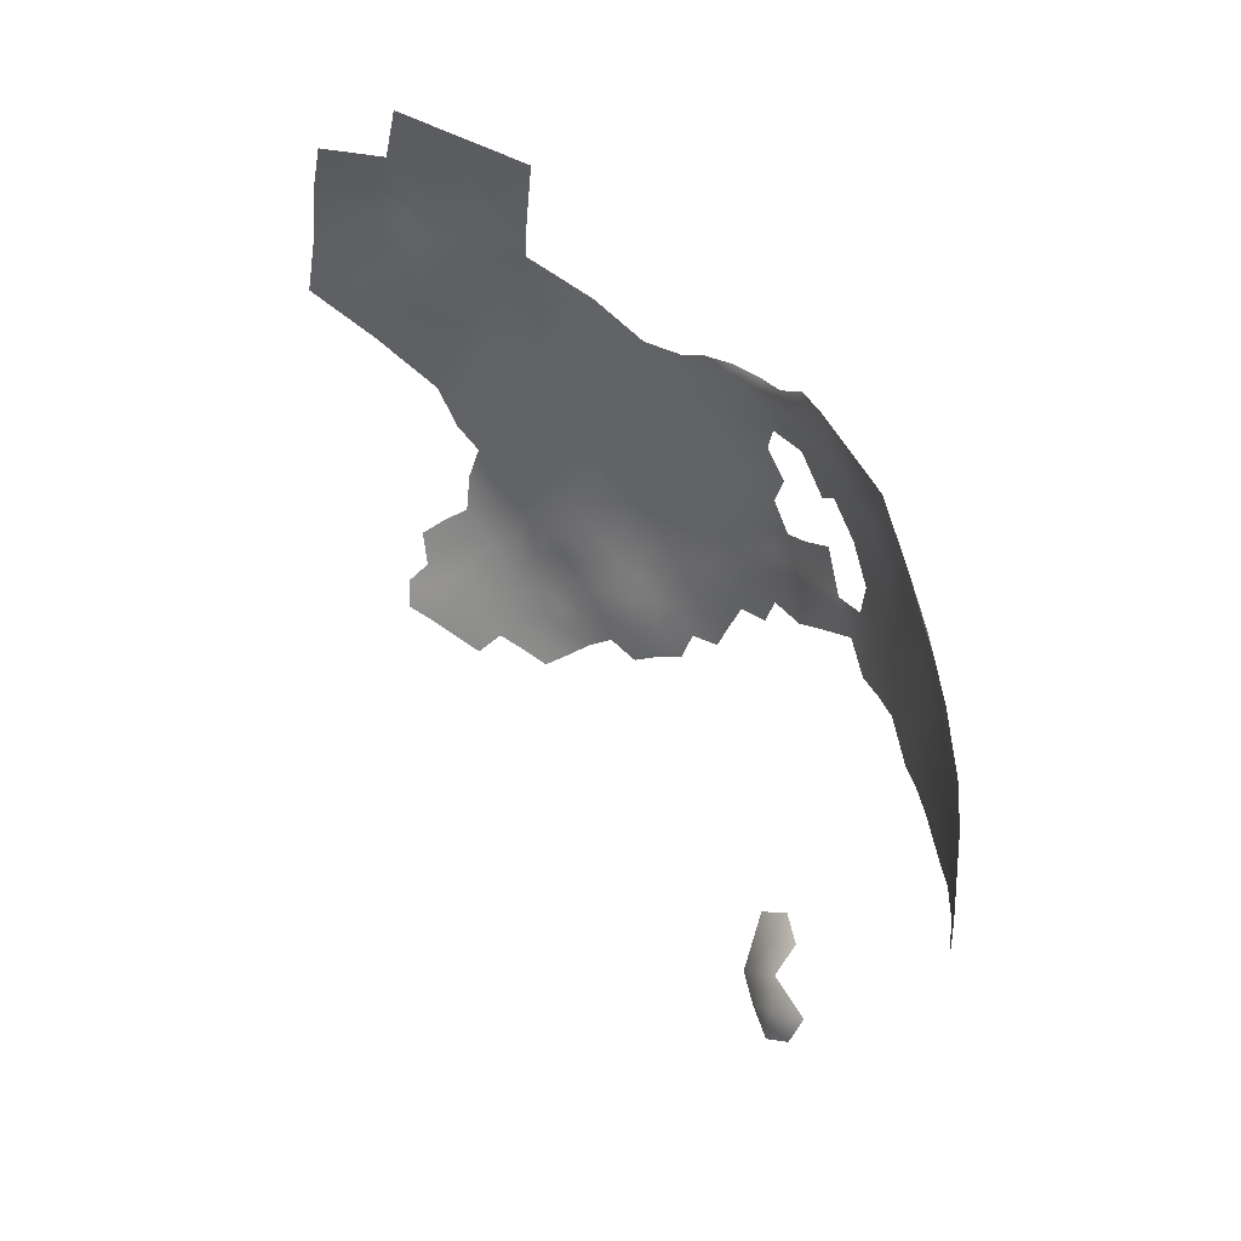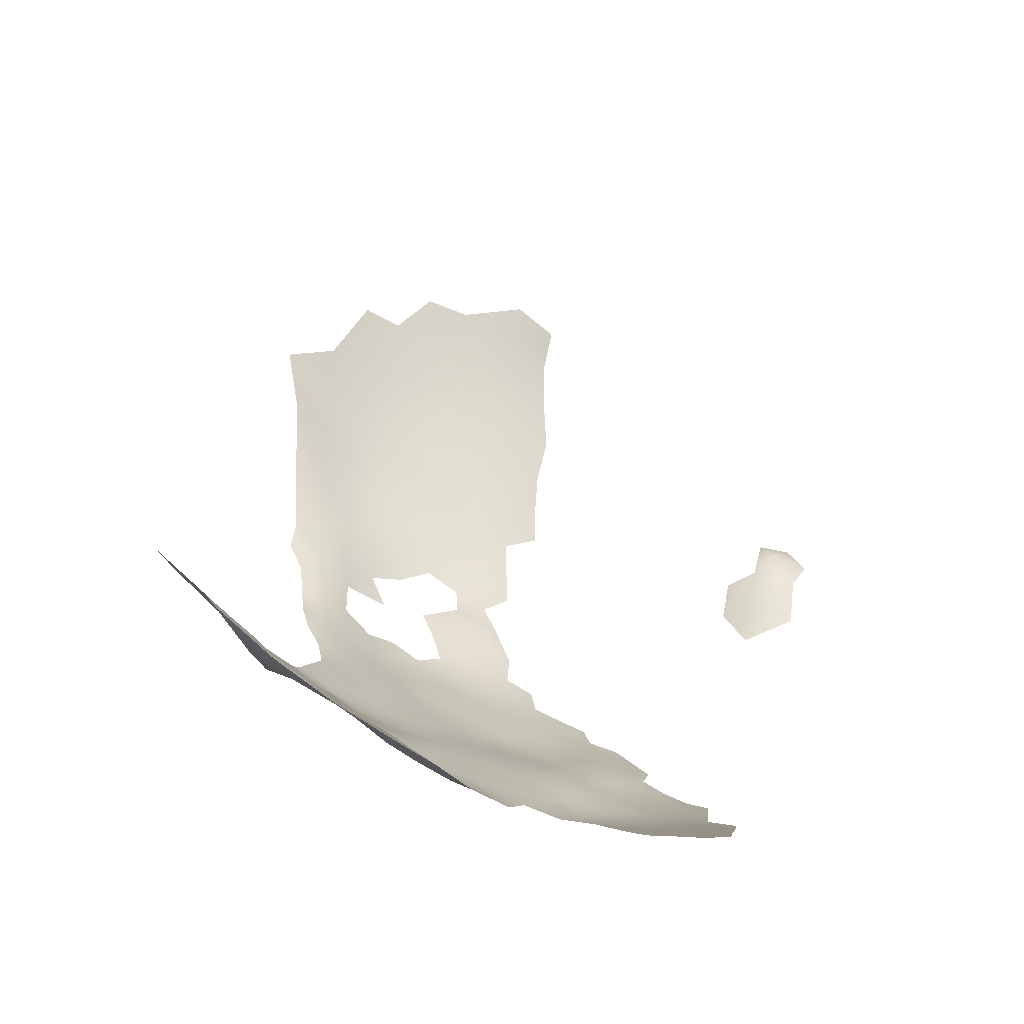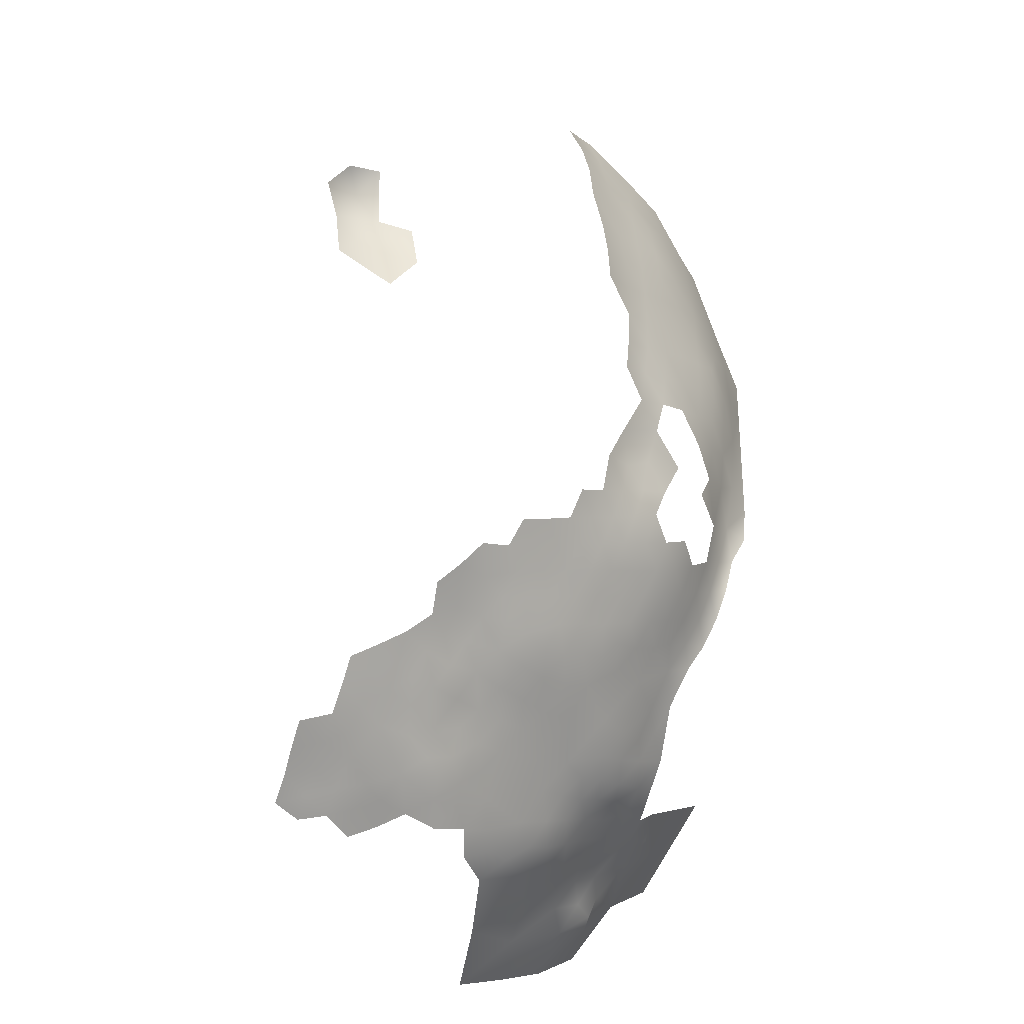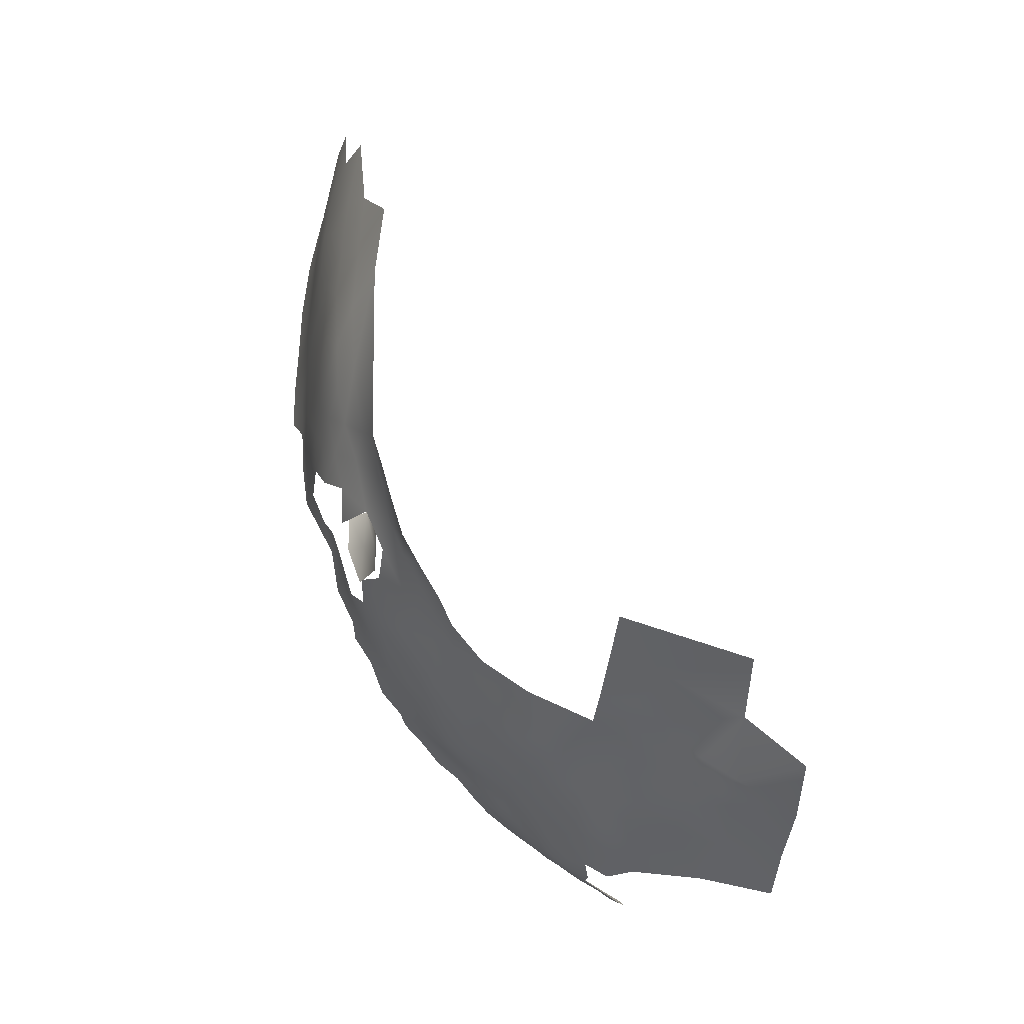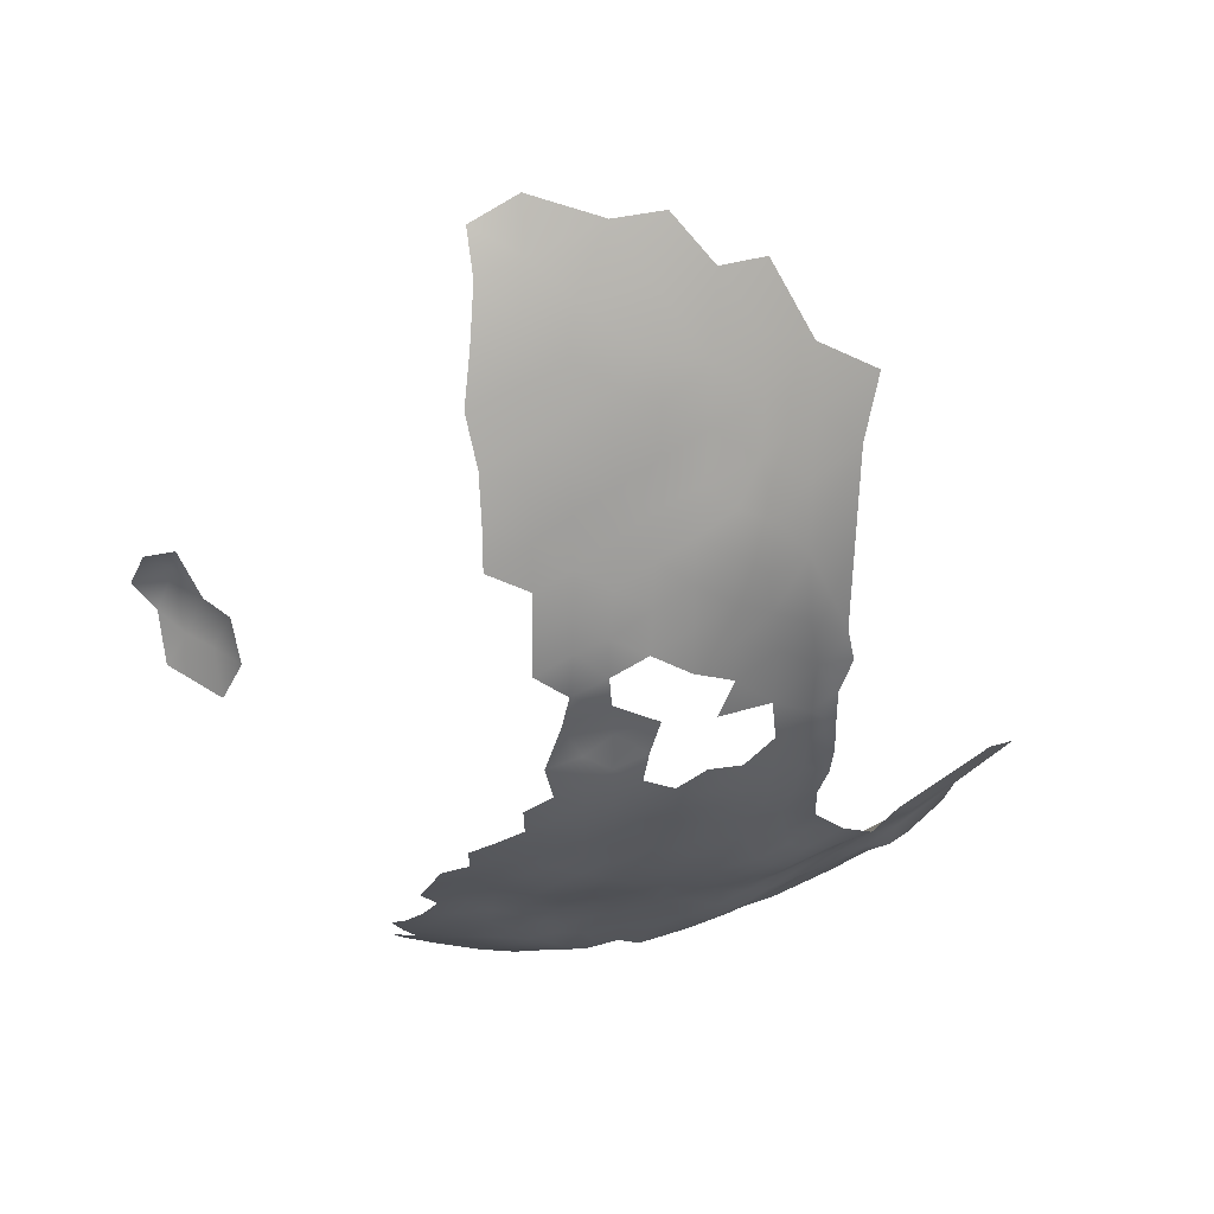
<metadata>
{"format":"obj","ext":"obj","renderer":"f3d","projection":"perspective","resolution":1024,"background":"white","views":[{"elev":26.2,"azim":-10.2,"up":"+Y"},{"elev":-31.1,"azim":-108.7,"up":"+Z"},{"elev":-44.2,"azim":41.7,"up":"+Z"},{"elev":-10.5,"azim":172.4,"up":"+Z"},{"elev":19.8,"azim":88.3,"up":"+Z"}]}
</metadata>
<code>
v 539.9 1021 169.8
v 542.6 1023 171.3
v 542.3 1026 171
v 544.9 1025 173.4
v 540 1024 169.1
v 549.9 1025 178.2
v 547.3 1027 175.9
v 546.1 1030 175.4
v 548.9 1030 177.9
v 552.2 1026 180.7
v 552.4 1031 181.3
v 554.8 1027 183.3
v 555.9 1031 184.6
v 554.5 1034 183.5
v 557.1 1034 186.3
v 558.4 1031 187.5
v 559.4 1034 189.1
v 549.3 1034 178.6
v 544.4 1029 173.2
v 539.8 1028 168.9
v 537.2 1026 166.9
v 537.4 1022 167.5
v 534.7 1023 165.4
v 534.6 1027 164.8
v 531.9 1025 163.5
v 532.1 1029 163.1
v 536.8 1029 166.2
v 539.8 1031 168.7
v 537.6 1033 166.5
v 542.4 1033 170.9
v 542 1029 170.7
v 539.2 1036 168.4
v 529.1 1026 161.8
v 529 1030 161
v 526.5 1028 159.9
v 526.3 1031 159.1
v 528.6 1034 160.3
v 531.3 1033 161.9
v 531 1036 161.4
v 528.4 1038 159.8
v 525.8 1035 158.5
v 531.3 1040 161.5
v 534.1 1041 163.3
v 526.6 1024 160.6
v 523.8 1025 158.8
v 524 1029 158.3
v 529.3 1022 162.3
v 532 1021 164.2
v 540 1039 169.8
v 538 1040 167.3
v 539.8 1043 169.7
v 542.3 1041 172.4
v 542.3 1037 171.6
v 558.1 1037 188
v 555.7 1037 185.1
v 556.7 1041 186.8
v 559.1 1041 189.7
v 557.8 1044 188.3
v 555.3 1044 185.4
v 556.2 1047 187.1
v 558.7 1047 190
v 560.1 1044 191.5
v 552.8 1044 182.1
v 550.3 1044 179.4
v 550.8 1040 179.7
v 548 1042 177.2
v 548 1046 177.8
v 550.7 1047 180.4
v 553.7 1047 183.9
v 554.1 1040 183.6
v 548.4 1050 178.6
v 545.1 1050 176
v 545.7 1054 177.1
v 549.1 1053 180.4
v 552 1053 183.1
v 542.7 1048 173.6
v 542.5 1044 172.9
v 545.2 1046 175.4
v 545.1 1042 174.8
v 540.1 1047 170.8
v 547.9 1038 177
v 537.7 1046 168.2
v 554.5 1051 185.6
v 561.3 1040 192.8
v 560.5 1037 190.9
v 562.1 1044 194.6
v 563.2 1040 196.3
v 562.6 1037 194.3
v 553.1 1037 182
v 551.1 1057 183.6
v 553.6 1058 187
v 550.8 1062 185.4
v 554 1061 189
v 556.2 1058 189.8
v 555.7 1054 187.9
v 556.7 1061 192
v 558.7 1058 192.8
v 559.1 1061 195.2
v 561.1 1058 195.9
v 560.5 1054 193.7
v 558 1054 190.8
v 553.6 1054 185.5
v 557 1051 189
v 559.6 1051 191.9
v 556.8 1064 194.3
v 561.2 1061 199
v 559 1065 198
v 554.6 1064 191.1
v 551.7 1050 182
v 563.8 1044 198.1
v 565.2 1039 200.4
v 561.1 1047 193.1
v 562 1050 195
v 563 1047 196.5
v 550.4 1037 179.3
v 545.2 1037 174.5
v 546.7 1033 176.2
v 544.5 1033 173.5
v 535.9 1049 166.9
v 532.7 1048 163.4
v 533.3 1052 164.8
v 534.4 1045 164.3
v 554.6 1067 193.1
v 562.7 1054 196.9
v 563.2 1057 199.3
v 564.6 1047 200.1
v 531.7 1044 161.7
v 536.4 1044 166.3
v 536.1 1040 164.9
v 536.9 1037 165.8
v 534.3 1035 163.6
v 551.9 1034 180.9
v 565.3 1051 202.2
v 565.6 1047 204.6
v 565 1043 201.8
v 558.6 1068 200.7
v 561.1 1065 202.1
v 556.6 1068 196.8
v 566.3 1041 205.6
v 559.7 996.9 223.1
v 561.2 1001 224.2
v 558 999.9 221.2
v 557.9 995.2 219.6
v 557.1 997.7 216.2
v 559.1 1003 218.2
v 571.5 1033 224.9
v 571.4 1033 230.2
v 570.5 1038 227.8
v 570.5 1038 232.9
v 570.9 1033 235.7
v 570.5 1032 241.9
v 570.1 1037 238.3
v 569.6 1037 244.2
v 569.6 1042 241.1
v 569 1042 246.7
v 568.7 1037 250.3
v 570.1 1042 235.8
v 570.1 1042 230.8
v 569.7 1047 233.4
v 569.8 1047 228.1
v 569.2 1051 230.9
v 569 1051 236.3
v 569.5 1047 238.7
v 569.2 1047 243.9
v 568.5 1047 249.3
v 568.8 1052 242
v 568.4 1051 247.2
v 569.5 1032 248.3
v 568 1033 254.7
v 570.1 1043 224.9
v 570.4 1038 222.4
v 567.2 1038 256.9
v 568.2 1043 252.6
v 567.3 1051 253.7
v 567.5 1057 246
v 570.2 1038 217.4
v 570.1 1042 219.5
v 568.2 1056 239.1
v 566.6 1062 242.1
v 565.8 1062 248.7
v 569.9 1047 222.5
v 566.4 1032 260
v 565.6 1038 263
v 564 1050 198.5
v 565.9 1057 255.5
v 565.7 1052 261.2
v 566.4 1046 260.5
v 530.3 1051 161.7
v 568.5 1056 233.4
v 569.4 1042 215.2
v 569.7 1038 212.8
v 560.4 1068 205
v 563.2 1064 207.1
v 561.9 1069 210.9
v 559.1 1071 202.9
v 560.5 1071 207.3
v 556.9 1072 198.9
v 557.3 998.4 209.9
v 569.4 1051 225.5
v 569.3 1051 220
v 568.9 1055 222.6
v 569 1055 227.8
v 568.4 1055 217.6
v 568 1055 212.4
v 566 1060 210.8
v 567 1060 215.3
v 564.5 1064 213.6
v 567.8 1059 220.1
v 569 1050 214.8
v 569.7 1046 217
v 569.1 1046 212.4
v 568.2 1059 225.3
v 567 1063 223.2
v 567.1 1064 228.7
v 568.2 1060 230.6
v 566 1064 218.4
v 559.5 1004 212.7
v 561.8 1006 217
v 562 1007 211.7
v 531.4 1055 163.9
v 567.2 1062 235.8
v 554.6 1071 195.2
v 560 1005 207
v 564.8 1068 240.2
v 568.8 1042 210.2
v 552.8 1070 191.8
v 552.2 1066 189.3
v 567.6 1047 208.7
v 565.4 1067 232.9
v 564.1 1068 247.3
v 557.6 1001 213.6
v 564.4 1062 256.2
v 531.4 1058 164.6
v 527.9 1057 162.2
v 566.8 1052 206.4
v 562.1 1075 243.7
v 564.1 1068 216.5
v 533.3 1060 166.8
v 529.5 1063 165.5
v 533.4 1064 168.4
v 535.9 1061 169.7
v 536.2 1064 171.6
v 538.5 1061 172.5
v 538.6 1064 173.8
v 540.9 1062 174.8
v 541.6 1058 174.6
v 540.7 1053 172.7
v 538.3 1057 171.4
v 535.1 1056 167.6
v 541.3 1065 176.1
v 533.7 1067 170.7
v 536.4 1068 173.9
v 529.9 1071 170.4
v 533.7 1070 173.1
v 541.4 1069 177.4
v 543.8 1066 178.8
v 543.7 1062 177.2
v 546.7 1059 179.4
v 536 1072 175.9
v 543.8 1070 180.8
v 545.8 1068 182.2
v 546 1071 184.5
v 548.5 1067 185.2
v 549.1 1071 187.5
v 546.4 1064 180.6
v 544 1075 183.3
v 541 1073 179.6
v 539 1067 175.2
v 530.9 1073 172.9
v 533.6 1074 175.4
v 527.3 1076 172.7
v 537.4 1075 178.3
v 538.9 1071 176.9
v 533.2 1078 177.8
v 530.3 1077 174.9
v 530.6 1080 177.1
v 536.7 1079 179.5
v 563.1 1073 236
v 565.2 1067 224.6
v 533.1 1081 179.6
v 529.3 1085 178.7
v 565.9 1058 206.6
v 563 1072 215.4
v 561.9 1073 211.4
v 532.9 1085 181.2
v 536.3 1082 182.5
v 524.6 1080 172
v 527.7 1080 175
v 524.7 1084 174.8
v 524.1 1076 169.5
v 520.7 1081 169.5
v 520.7 1086 172.1
v 523.9 1083 171.9
v 530.6 1067 168
v 513.5 1077 163.6
v 512.9 1069 159.3
v 519.2 1073 164.9
v 520.5 1063 161.2
v 524.8 1069 166.9
v 513.5 1084 168
v 513.9 1091 173.4
v 521.2 1091 179
v 521.6 1098 184.9
v 529.5 1090 183.4
v 535.9 1093 190.2
f 20 31 3
f 24 27 21
f 15 14 55
f 25 33 26
f 1 5 2
f 28 31 20
f 86 62 112
f 3 4 2
f 25 26 24
f 36 35 46
f 34 26 33
f 23 24 21
f 22 5 1
f 45 46 35
f 37 34 36
f 34 33 35
f 34 35 36
f 81 65 115
f 3 5 20
f 3 2 5
f 58 57 56
f 44 45 35
f 44 35 33
f 66 65 81
f 28 30 31
f 126 114 184
f 126 110 114
f 17 16 15
f 64 65 66
f 250 244 268
f 11 12 10
f 280 274 276
f 22 23 21
f 57 54 56
f 15 13 14
f 15 16 13
f 67 68 64
f 52 49 51
f 85 17 54
f 116 117 118
f 50 130 129
f 37 39 38
f 37 38 34
f 69 83 60
f 69 60 59
f 15 54 17
f 15 55 54
f 25 24 23
f 58 56 59
f 58 59 60
f 14 132 89
f 110 86 114
f 61 58 60
f 67 64 66
f 51 49 50
f 55 56 54
f 234 233 220
f 78 77 76
f 103 101 104
f 77 78 79
f 26 34 38
f 84 62 86
f 71 72 73
f 100 104 101
f 74 71 73
f 80 76 77
f 103 95 101
f 61 112 62
f 52 77 79
f 268 255 250
f 57 62 84
f 265 258 257
f 59 63 69
f 87 86 110
f 119 120 121
f 89 55 14
f 89 70 55
f 8 9 7
f 20 21 27
f 243 245 246
f 114 112 113
f 114 86 112
f 71 68 67
f 37 40 39
f 57 84 85
f 57 85 54
f 41 40 37
f 18 115 132
f 99 100 97
f 70 56 55
f 53 49 52
f 256 250 255
f 42 39 40
f 58 61 62
f 58 62 57
f 101 95 94
f 8 118 117
f 244 250 245
f 244 245 243
f 88 85 84
f 90 102 75
f 87 88 84
f 87 84 86
f 238 240 241
f 97 101 94
f 97 100 101
f 257 245 250
f 241 249 238
f 119 122 120
f 246 247 248
f 91 102 90
f 19 3 31
f 19 4 3
f 5 21 20
f 5 22 21
f 59 56 70
f 59 70 63
f 96 97 94
f 135 110 126
f 275 271 288
f 239 240 238
f 98 97 96
f 98 99 97
f 89 132 115
f 128 50 129
f 138 222 197
f 294 251 240
f 105 98 96
f 93 108 96
f 111 110 135
f 111 87 110
f 108 227 123
f 251 252 242
f 251 254 252
f 257 256 265
f 257 250 256
f 9 117 18
f 9 8 117
f 276 281 280
f 92 93 91
f 291 292 293
f 291 293 287
f 51 77 52
f 51 80 77
f 252 268 244
f 252 244 242
f 269 254 253
f 294 240 239
f 113 184 114
f 281 285 280
f 43 127 122
f 93 94 91
f 93 96 94
f 124 184 113
f 28 20 27
f 28 27 29
f 19 118 8
f 133 126 184
f 226 123 227
f 242 244 243
f 242 243 241
f 275 288 276
f 269 275 270
f 243 246 248
f 260 256 255
f 103 60 83
f 107 98 105
f 91 94 95
f 91 95 102
f 210 177 190
f 103 61 60
f 104 113 112
f 136 195 192
f 25 23 48
f 25 48 47
f 261 256 260
f 78 76 72
f 106 98 107
f 104 61 103
f 104 112 61
f 113 104 100
f 113 100 124
f 286 280 285
f 124 100 99
f 124 99 125
f 131 38 39
f 127 43 42
f 137 136 192
f 47 44 33
f 47 33 25
f 53 118 30
f 53 116 118
f 105 108 123
f 105 96 108
f 275 276 274
f 259 252 254
f 41 37 36
f 254 270 259
f 254 269 270
f 138 105 123
f 128 122 119
f 128 119 82
f 277 274 280
f 277 280 286
f 136 197 195
f 136 138 197
f 265 256 261
f 194 196 284
f 253 254 251
f 253 251 294
f 288 271 287
f 107 105 138
f 107 138 136
f 83 69 109
f 7 19 8
f 7 4 19
f 240 242 241
f 240 251 242
f 82 80 51
f 176 190 177
f 137 106 107
f 137 107 136
f 273 255 268
f 271 290 287
f 120 122 127
f 83 95 103
f 83 102 95
f 201 203 208
f 193 137 192
f 78 67 66
f 78 66 79
f 140 142 141
f 19 31 30
f 19 30 118
f 29 130 32
f 262 264 263
f 262 263 261
f 211 210 190
f 128 43 122
f 128 129 43
f 158 149 148
f 11 13 12
f 83 75 102
f 83 109 75
f 191 190 176
f 188 121 120
f 188 220 121
f 216 208 206
f 106 99 98
f 106 125 99
f 134 126 133
f 134 135 126
f 157 149 158
f 53 32 49
f 28 29 32
f 273 272 267
f 68 63 64
f 79 66 81
f 222 123 226
f 222 138 123
f 50 49 32
f 50 32 130
f 89 115 65
f 203 201 200
f 196 192 195
f 239 238 233
f 235 134 133
f 209 210 211
f 292 289 293
f 228 211 225
f 262 261 260
f 9 6 7
f 287 293 289
f 287 289 288
f 206 208 203
f 68 109 69
f 68 69 63
f 217 219 218
f 199 201 202
f 201 208 212
f 201 212 202
f 129 130 131
f 171 176 177
f 171 170 148
f 160 181 199
f 274 270 275
f 260 267 266
f 260 266 262
f 213 212 208
f 213 208 216
f 67 78 72
f 67 72 71
f 154 163 164
f 14 13 11
f 14 11 132
f 29 131 130
f 116 79 81
f 160 159 158
f 273 252 259
f 273 268 252
f 160 170 181
f 63 65 64
f 189 162 161
f 81 115 18
f 157 158 159
f 71 109 68
f 81 117 116
f 81 18 117
f 92 91 90
f 109 74 75
f 109 71 74
f 128 82 51
f 128 51 50
f 162 163 159
f 162 159 161
f 228 134 235
f 259 272 273
f 161 199 202
f 203 200 209
f 152 157 154
f 214 212 213
f 90 75 74
f 200 199 181
f 200 201 199
f 216 207 237
f 11 18 132
f 11 9 18
f 241 243 248
f 241 248 249
f 161 159 160
f 161 160 199
f 205 206 204
f 194 284 283
f 290 291 287
f 152 149 157
f 154 164 155
f 249 233 238
f 173 155 165
f 170 171 177
f 166 164 163
f 271 275 269
f 153 154 155
f 42 131 39
f 263 264 227
f 226 227 264
f 93 227 108
f 43 129 131
f 43 131 42
f 214 213 279
f 267 260 255
f 267 255 273
f 181 170 177
f 203 204 206
f 203 209 204
f 157 163 154
f 157 159 163
f 166 163 162
f 166 162 178
f 111 135 139
f 189 161 202
f 9 11 10
f 9 10 6
f 32 53 30
f 32 30 28
f 156 155 173
f 70 89 65
f 70 65 63
f 217 145 231
f 217 218 145
f 215 212 214
f 147 148 149
f 178 162 189
f 150 152 151
f 153 151 152
f 153 152 154
f 150 149 152
f 150 147 149
f 200 210 209
f 156 168 153
f 156 153 155
f 206 205 207
f 206 207 216
f 215 189 202
f 215 202 212
f 52 79 116
f 52 116 53
f 188 234 220
f 272 259 270
f 194 192 196
f 194 283 237
f 194 237 207
f 223 219 217
f 190 225 211
f 190 191 225
f 167 164 166
f 168 151 153
f 165 164 167
f 165 155 164
f 26 27 24
f 272 274 277
f 272 270 274
f 92 227 93
f 92 263 227
f 181 210 200
f 181 177 210
f 146 148 147
f 146 171 148
f 175 166 178
f 175 167 166
f 143 142 140
f 257 246 245
f 247 72 76
f 144 198 231
f 182 169 172
f 182 172 183
f 134 139 135
f 158 148 170
f 158 170 160
f 193 192 194
f 288 281 276
f 179 178 221
f 179 175 178
f 220 249 121
f 220 233 249
f 281 288 289
f 174 165 167
f 180 175 179
f 172 169 156
f 172 156 173
f 221 189 215
f 221 178 189
f 265 261 263
f 247 73 72
f 80 82 119
f 277 267 272
f 144 231 145
f 228 139 134
f 228 225 139
f 144 142 143
f 144 145 142
f 169 168 156
f 145 141 142
f 299 253 294
f 258 74 73
f 193 205 282
f 229 214 279
f 258 90 74
f 266 264 262
f 258 246 257
f 239 233 234
f 217 231 198
f 193 194 207
f 193 207 205
f 185 186 174
f 80 247 76
f 278 236 224
f 221 215 214
f 221 214 229
f 271 269 253
f 224 179 221
f 216 279 213
f 230 224 236
f 297 296 295
f 297 298 296
f 223 217 198
f 230 180 179
f 230 179 224
f 174 186 187
f 92 265 263
f 224 229 278
f 224 221 229
f 299 294 239
f 279 216 237
f 299 297 290
f 299 298 297
f 300 292 291
f 304 285 281
f 277 266 267
f 187 183 172
f 290 271 253
f 290 253 299
f 187 172 173
f 185 180 232
f 174 173 165
f 174 187 173
f 303 304 302
f 232 180 230
f 174 167 175
f 279 237 283
f 185 174 175
f 185 175 180
f 302 289 292
f 297 291 290
f 295 291 297
f 295 300 291
f 301 302 292
f 301 292 300
f 304 286 285
f 278 229 279
f 298 299 239
f 298 239 234
f 302 304 281
f 302 281 289
f 305 286 304
f 303 305 304
f 278 279 283
f 131 26 38
f 27 131 29
f 26 131 27
f 92 258 265
f 92 90 258
f 247 249 248
f 249 119 121
f 119 247 80
f 119 249 247
f 246 73 247
f 73 246 258

</code>
